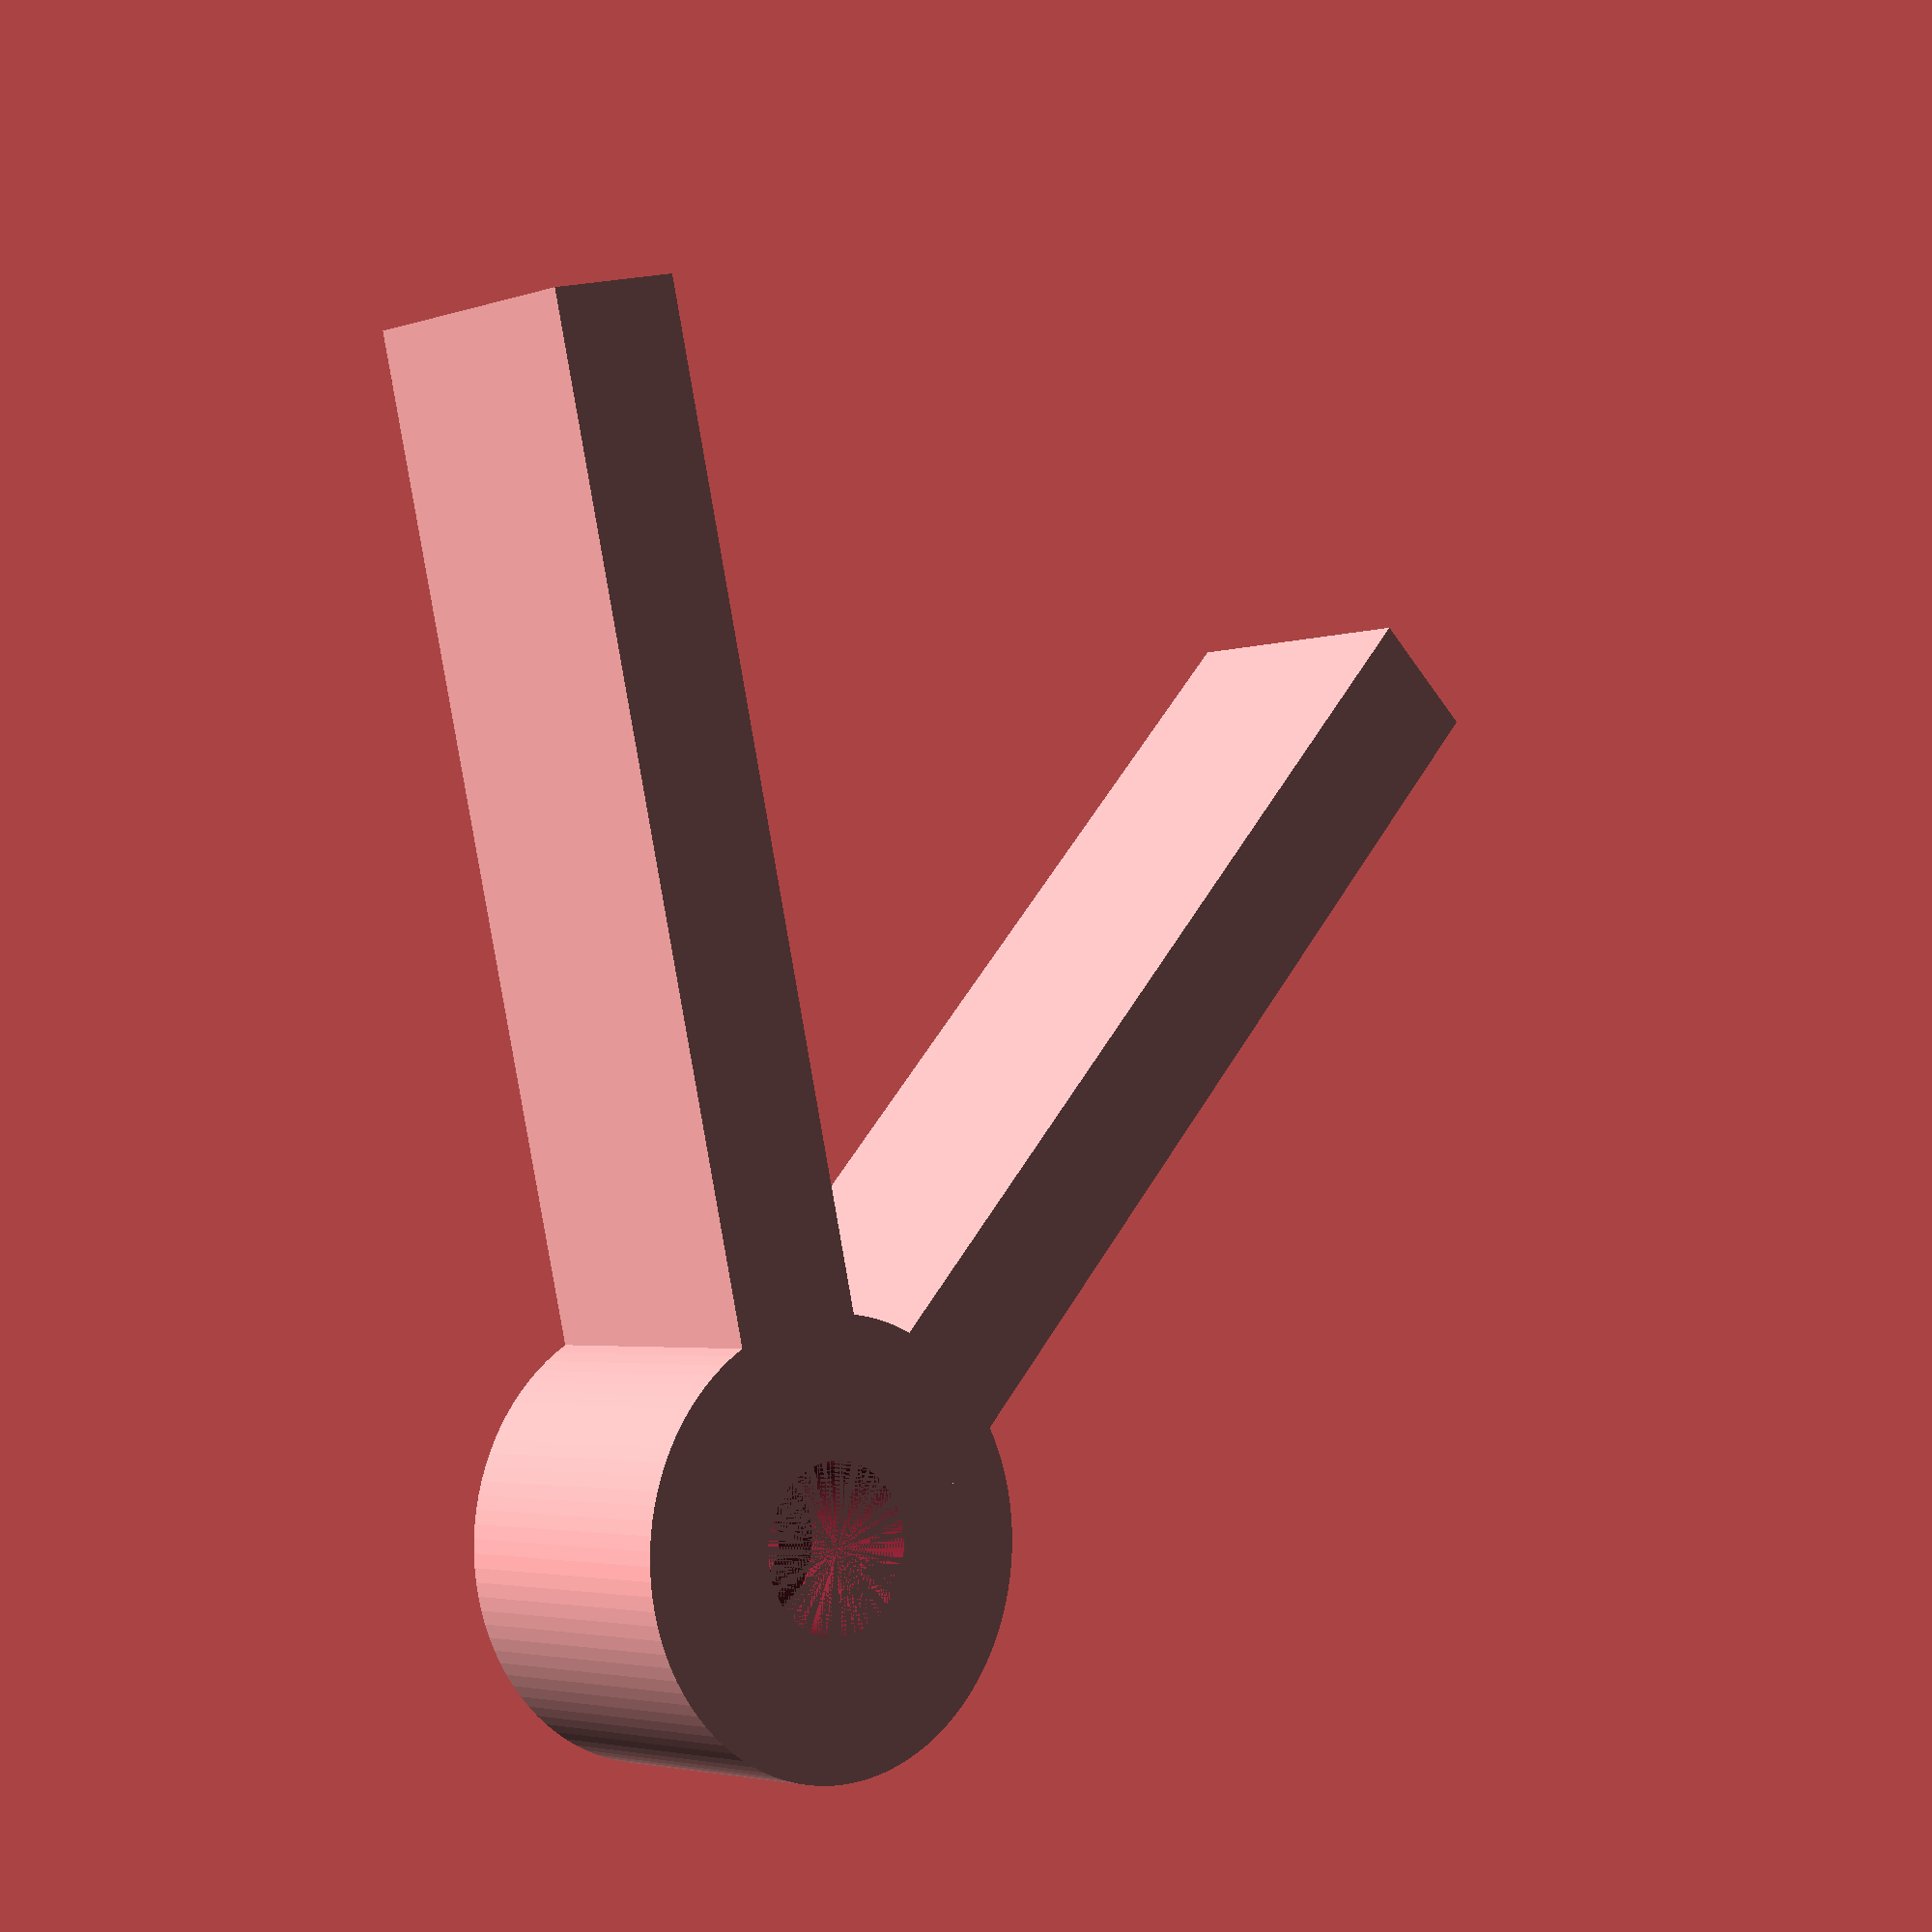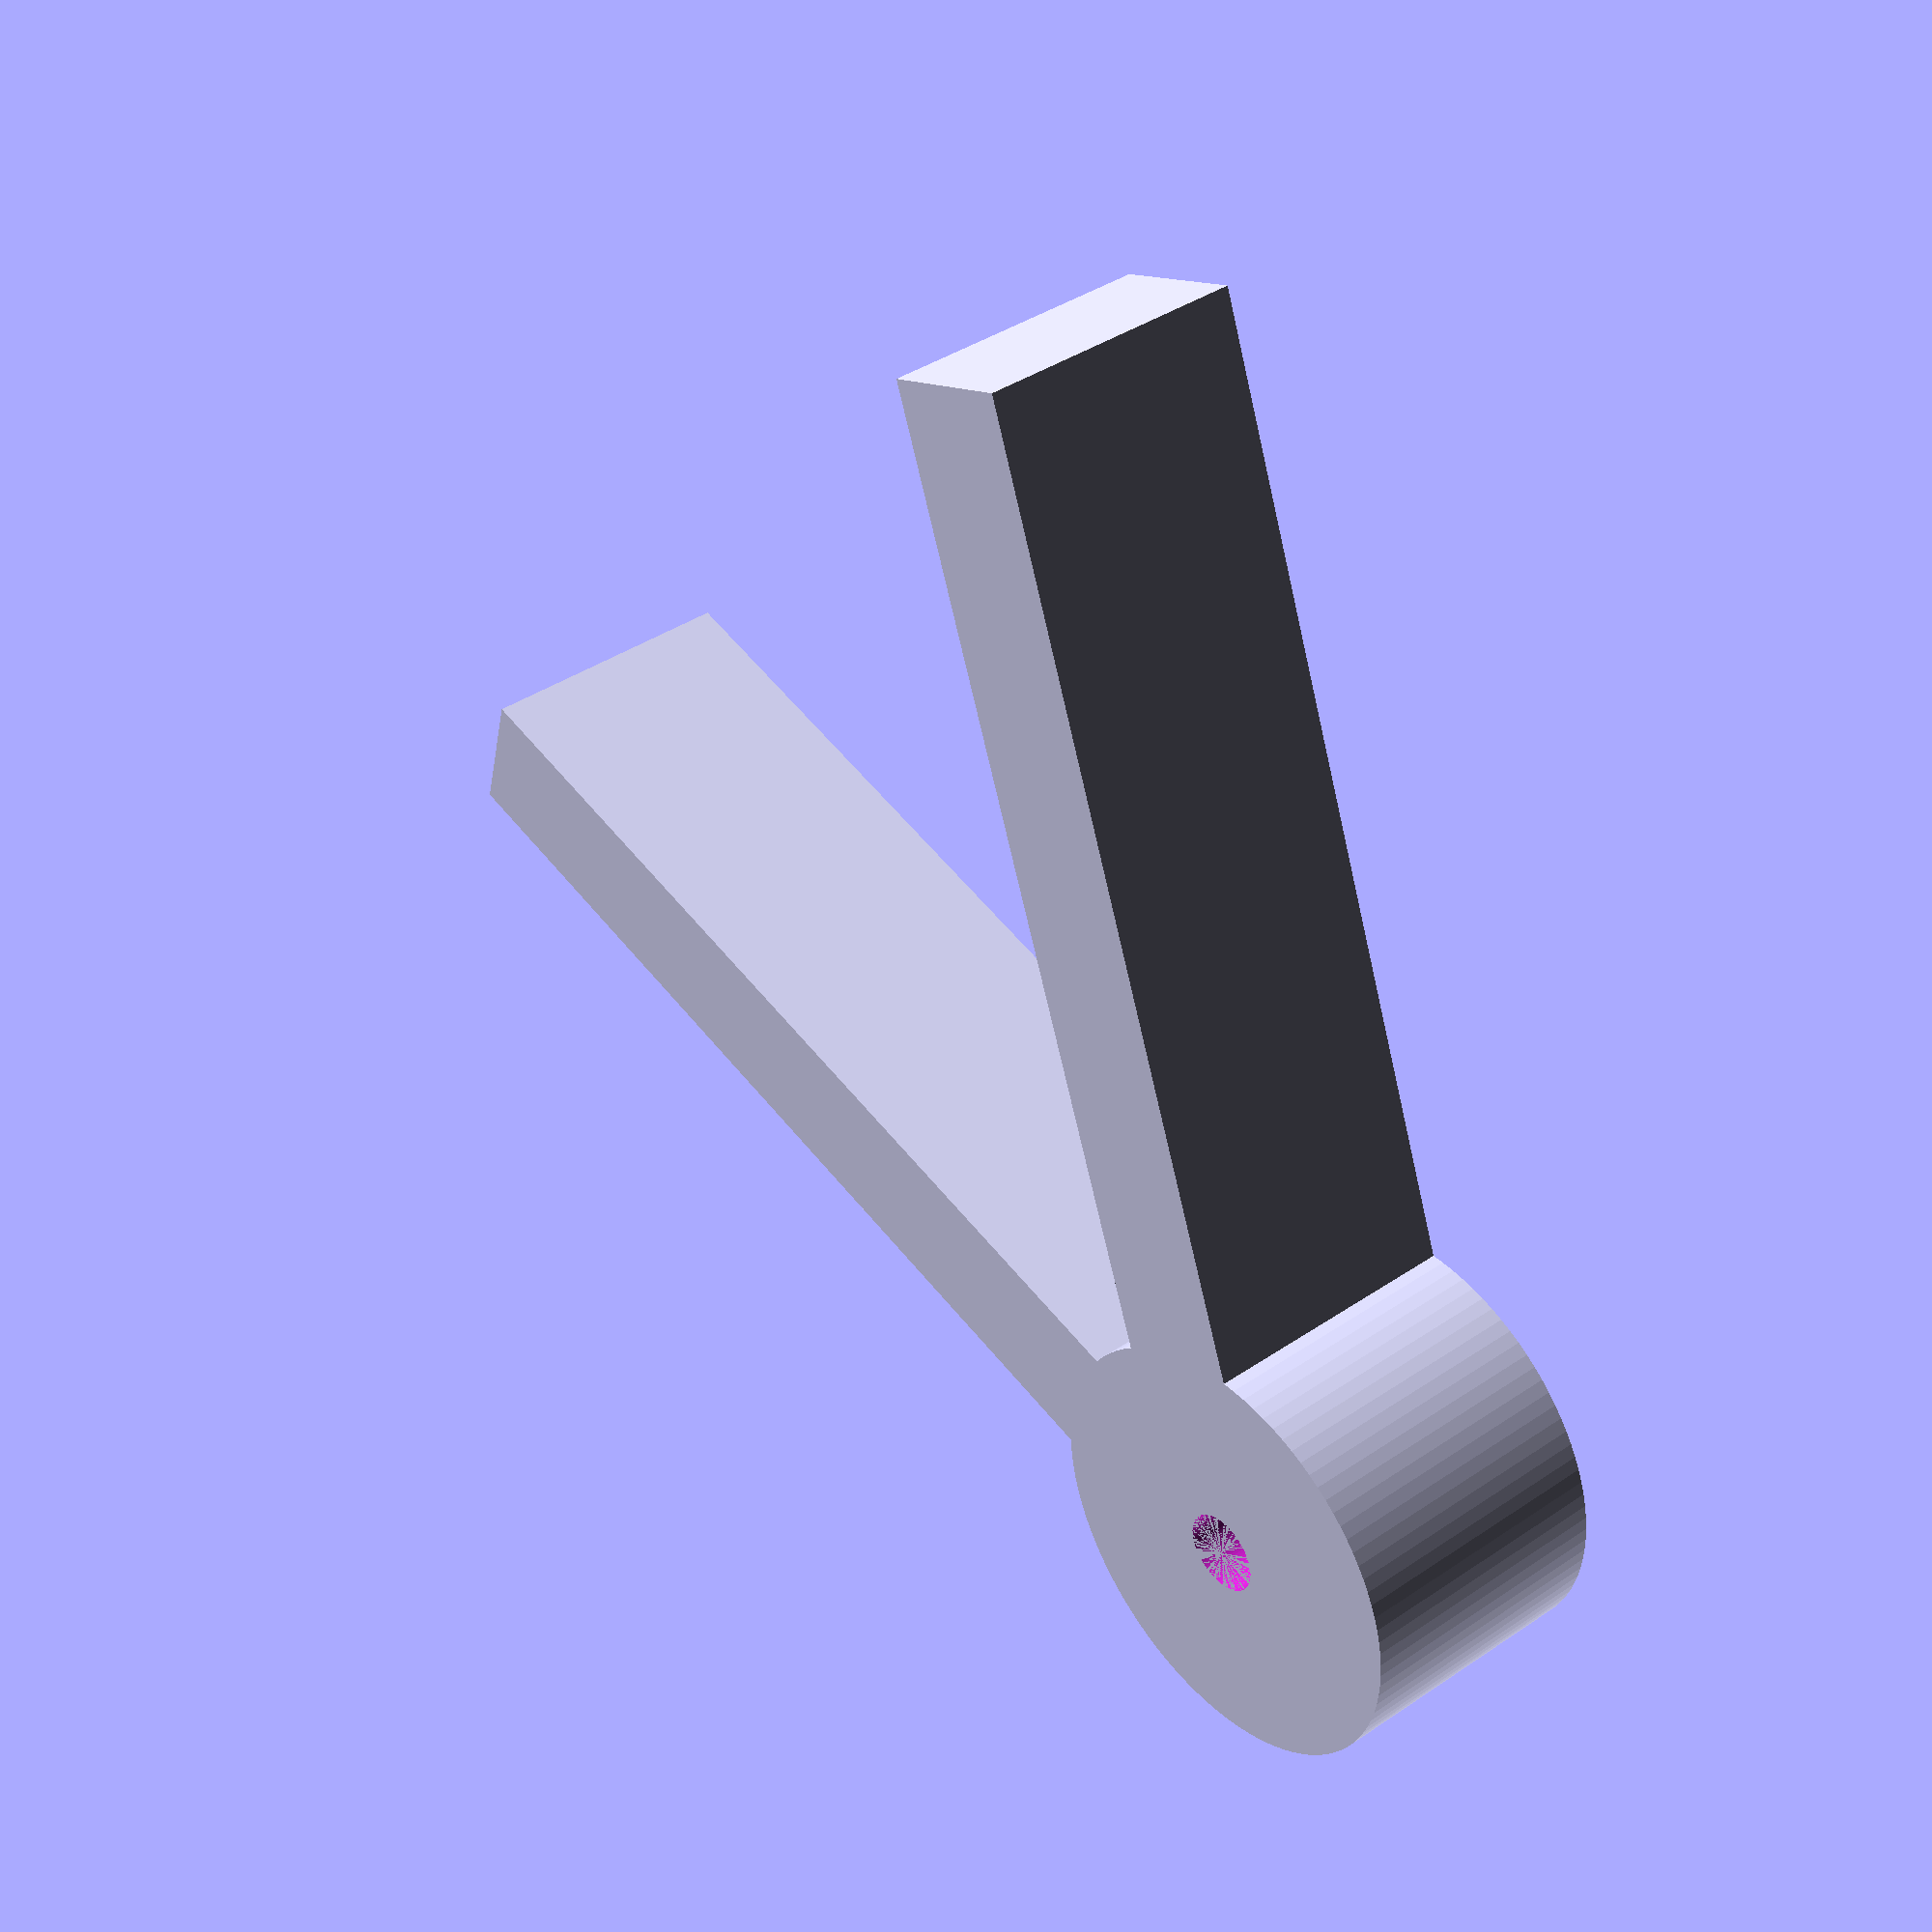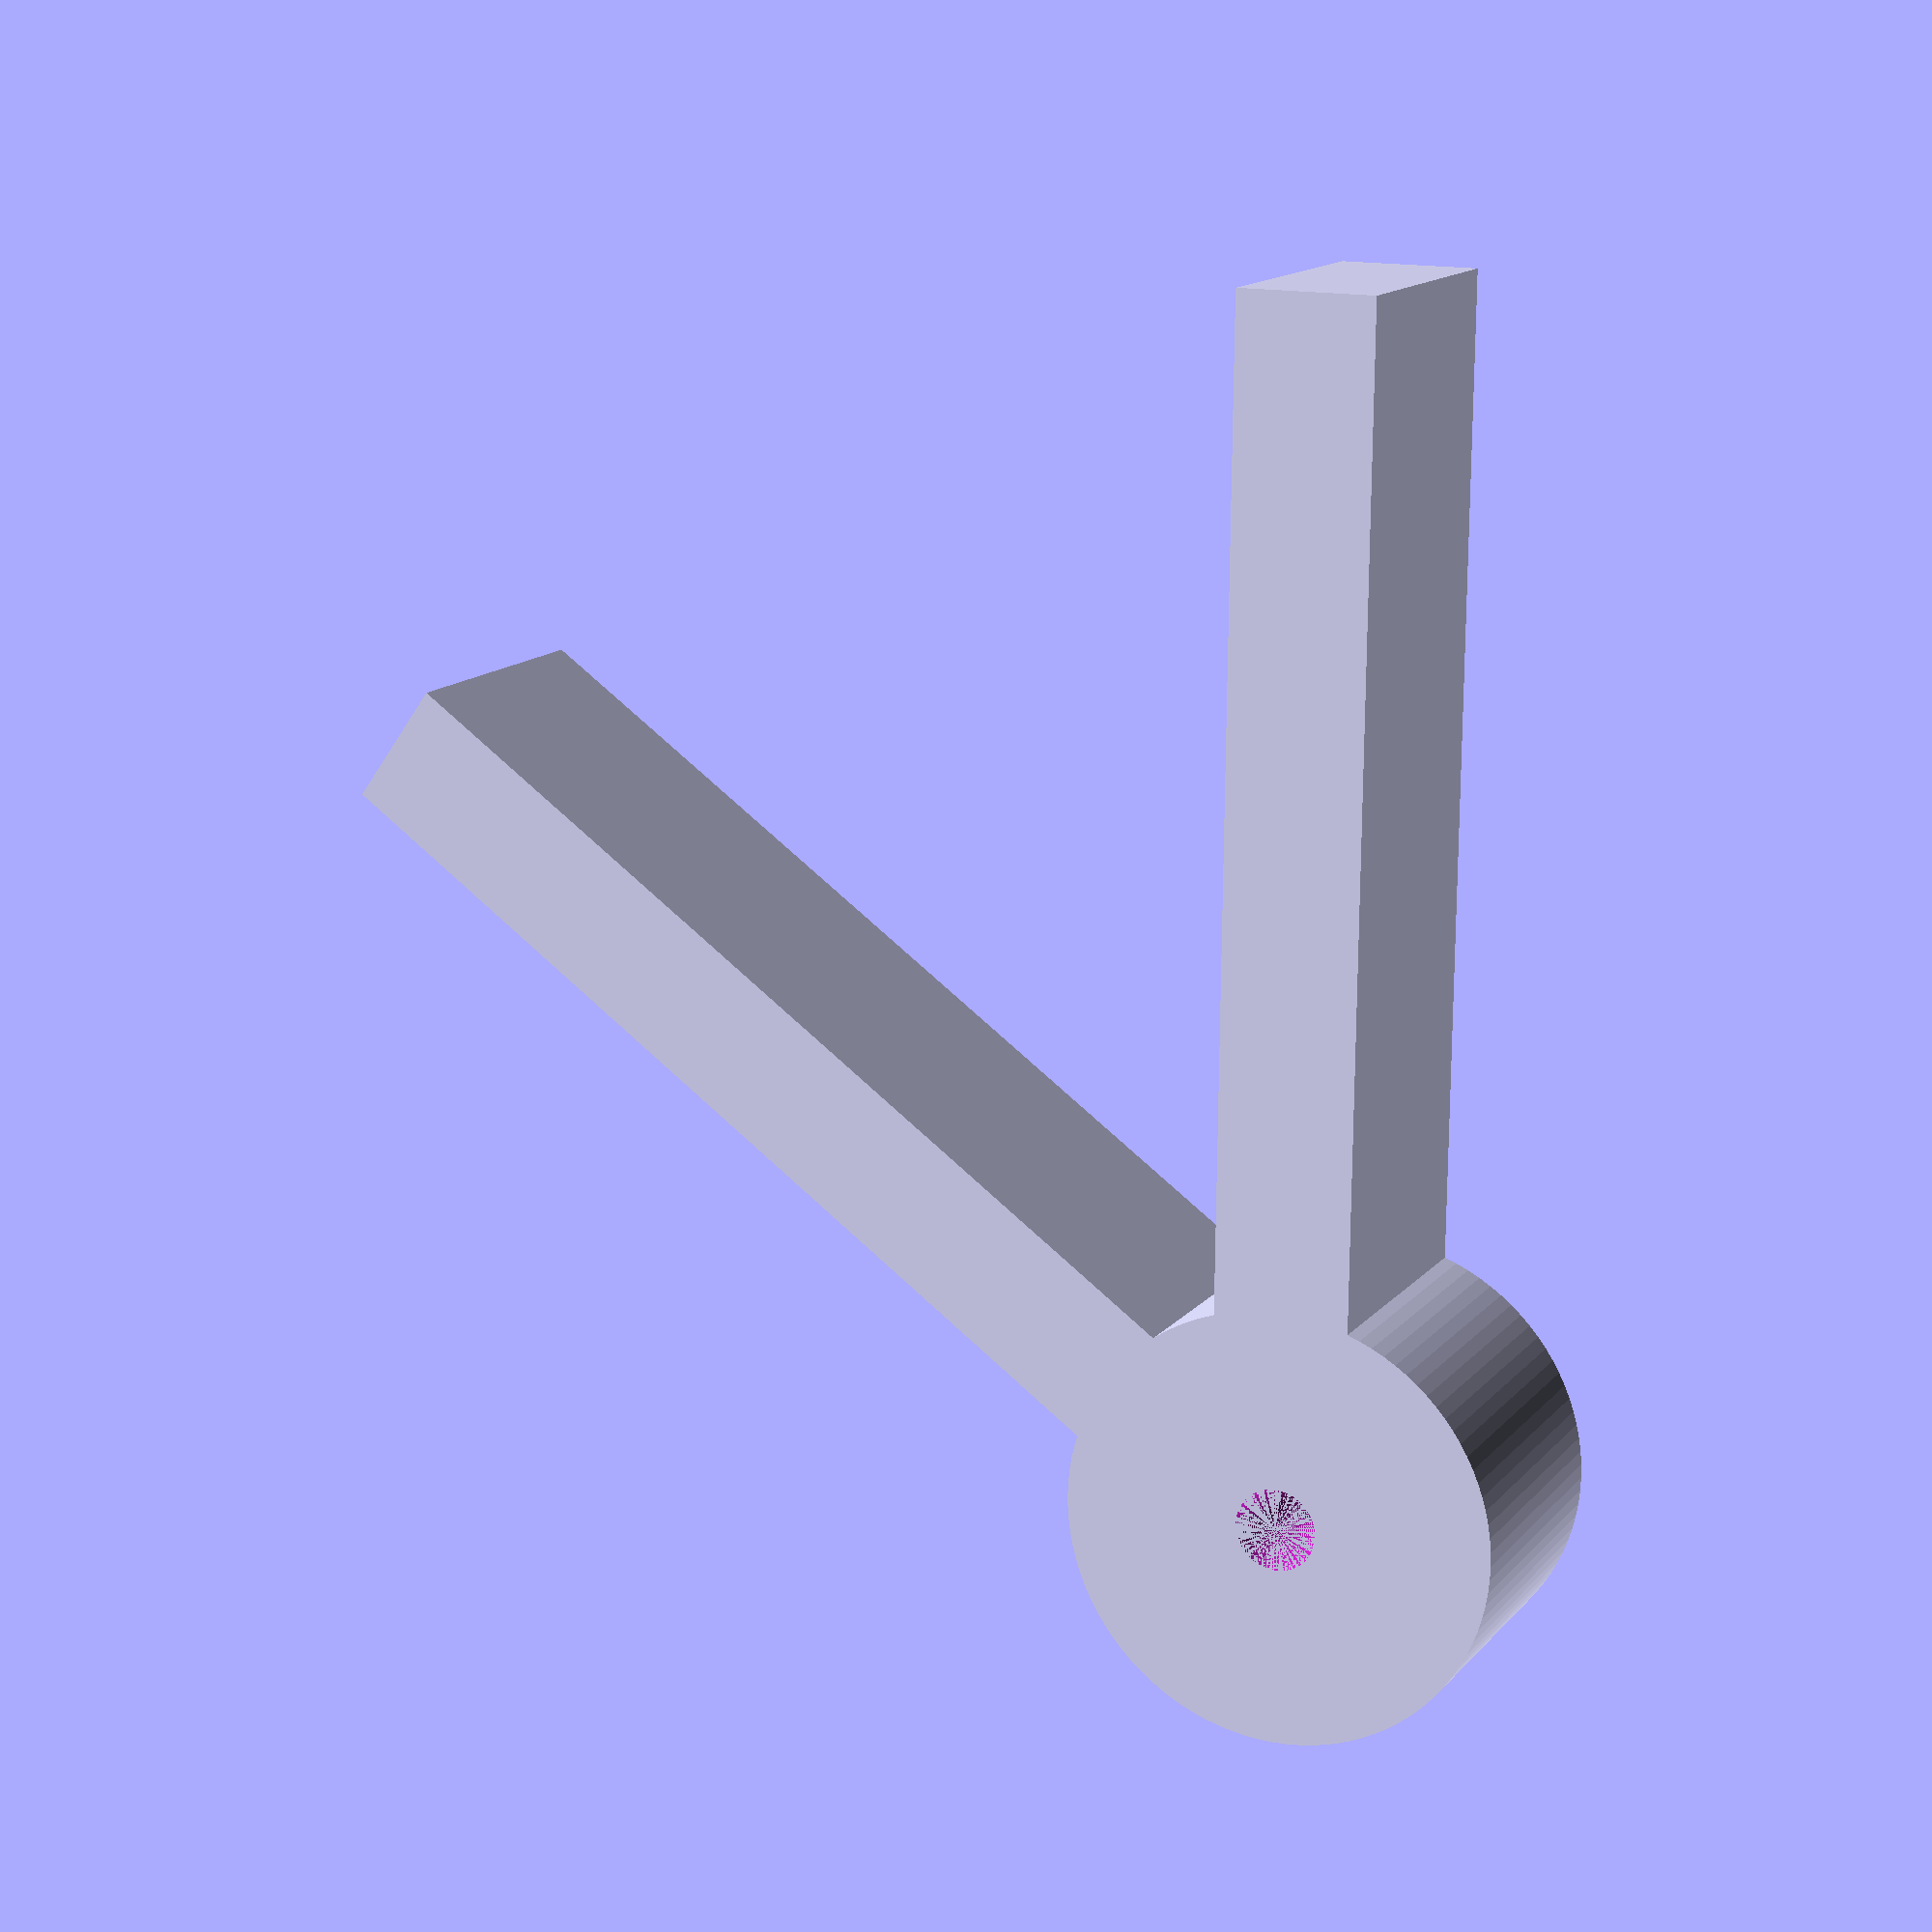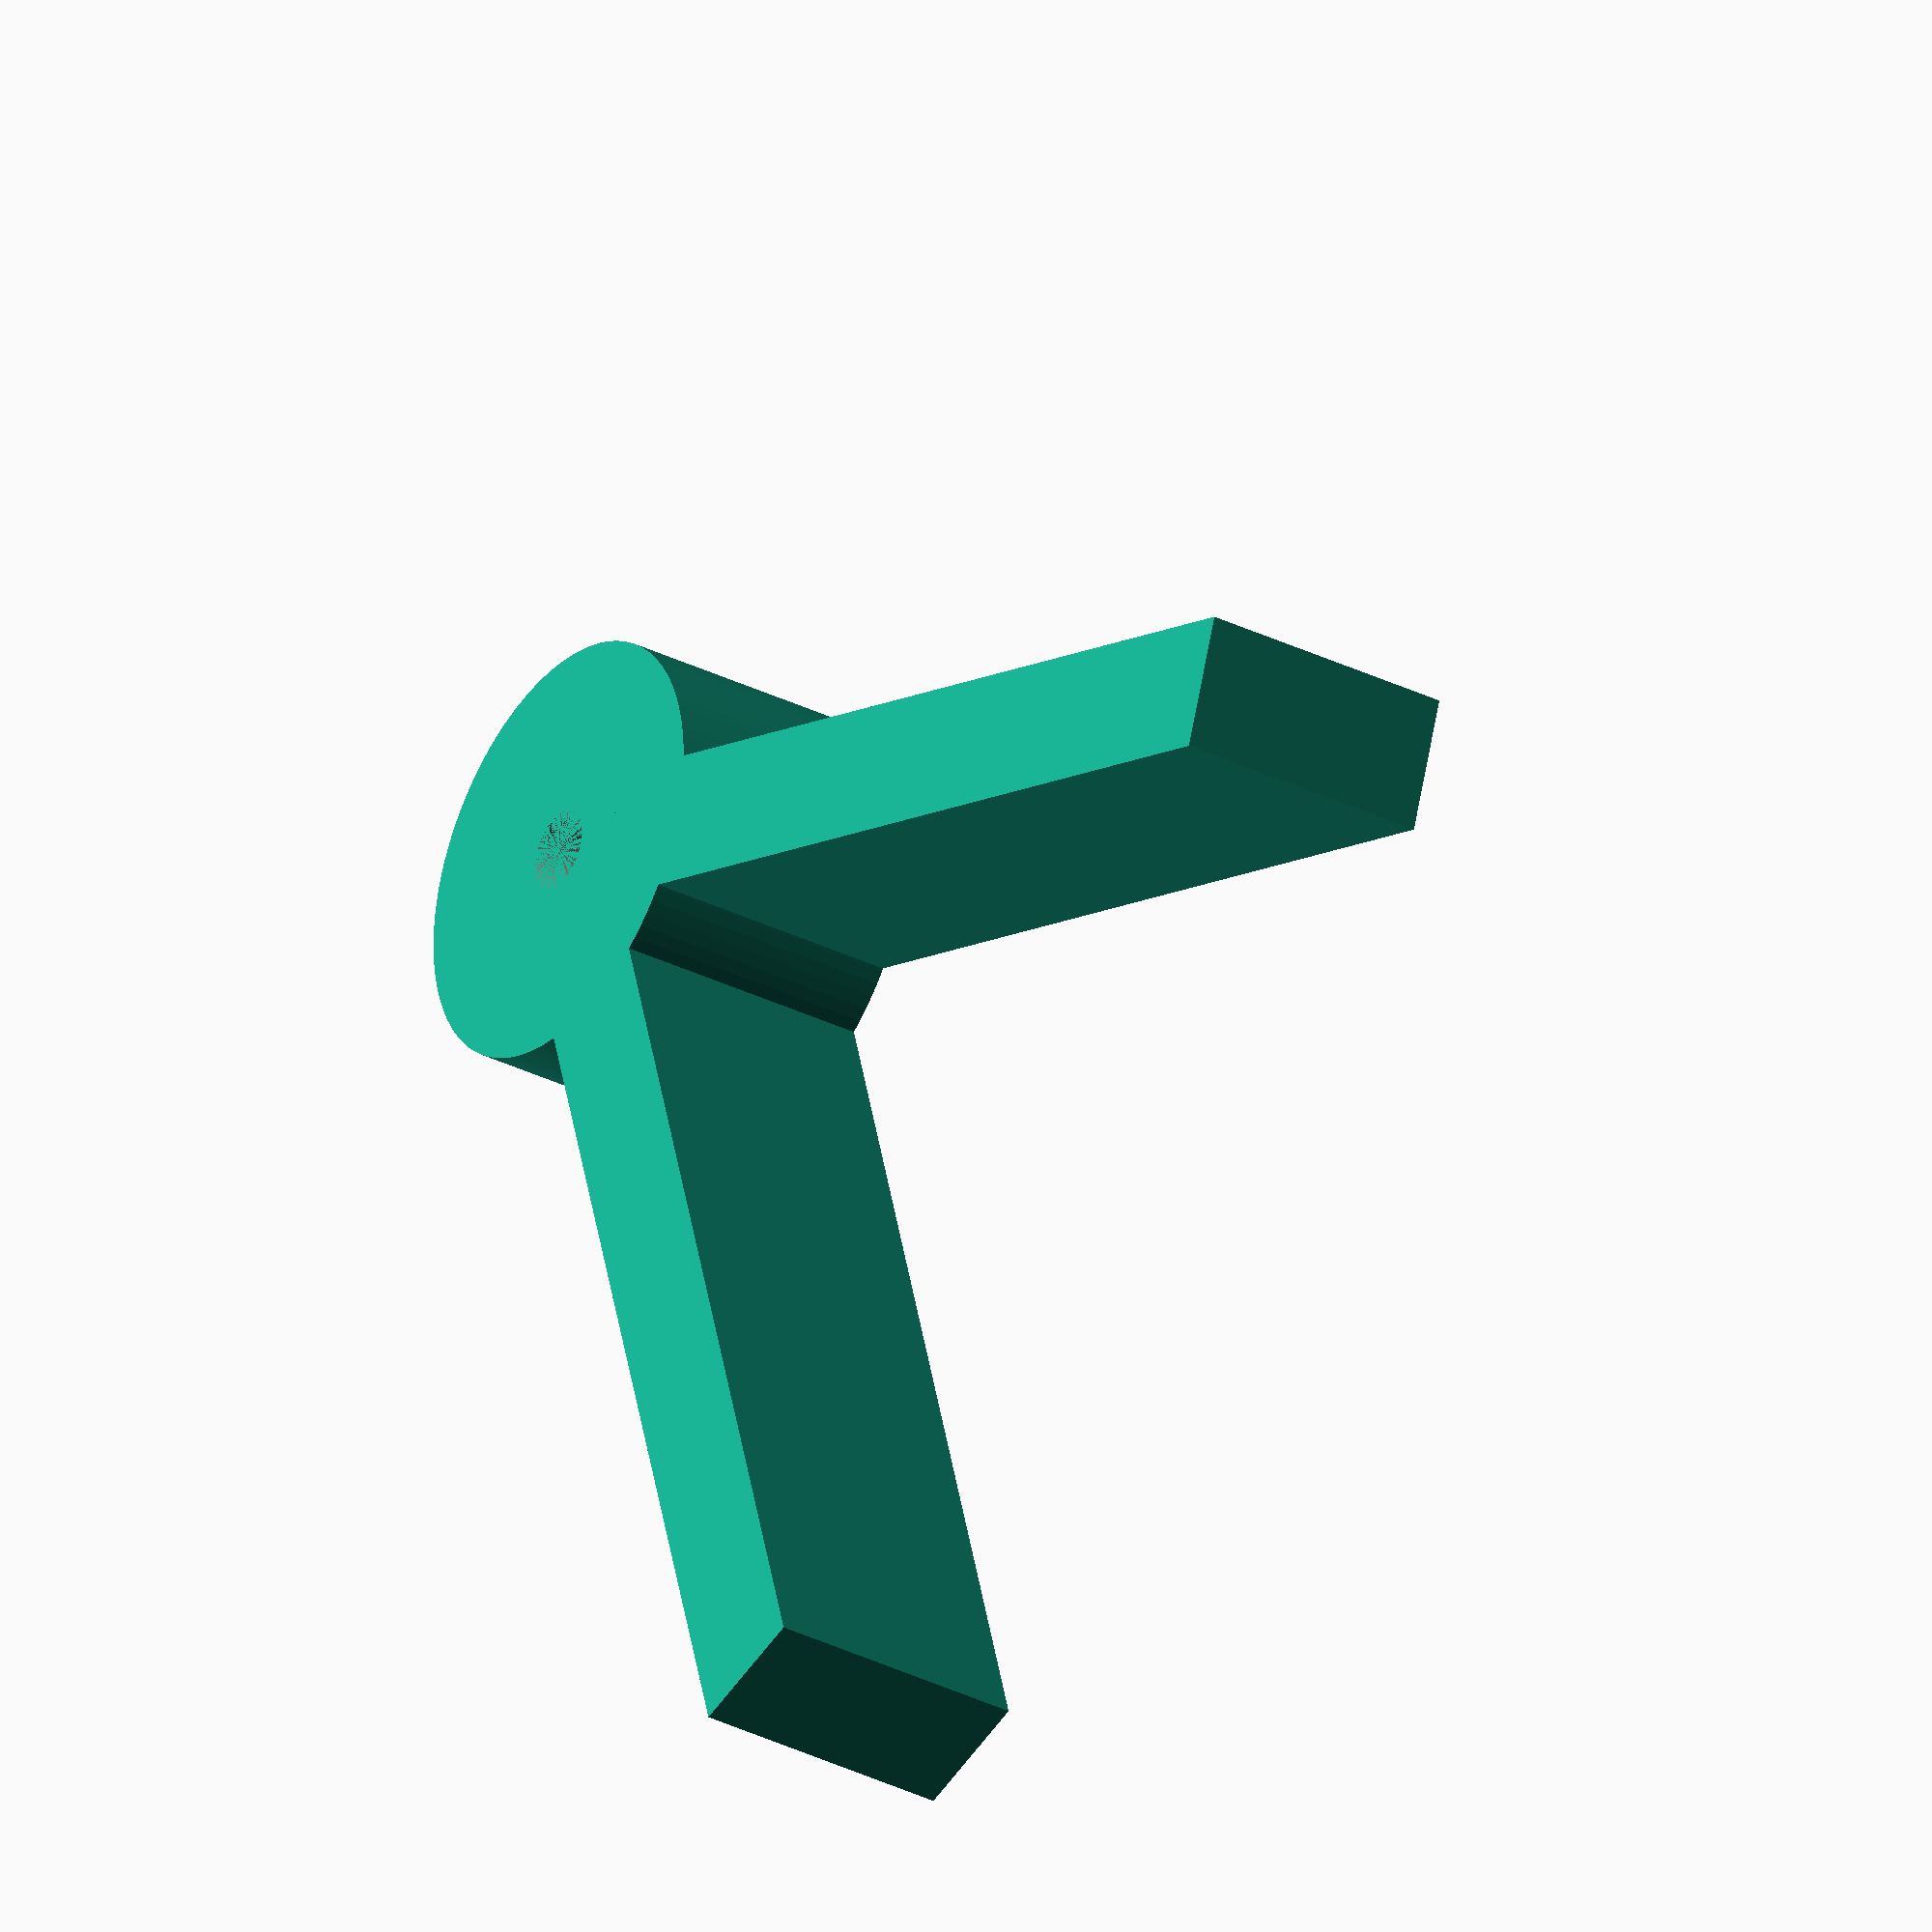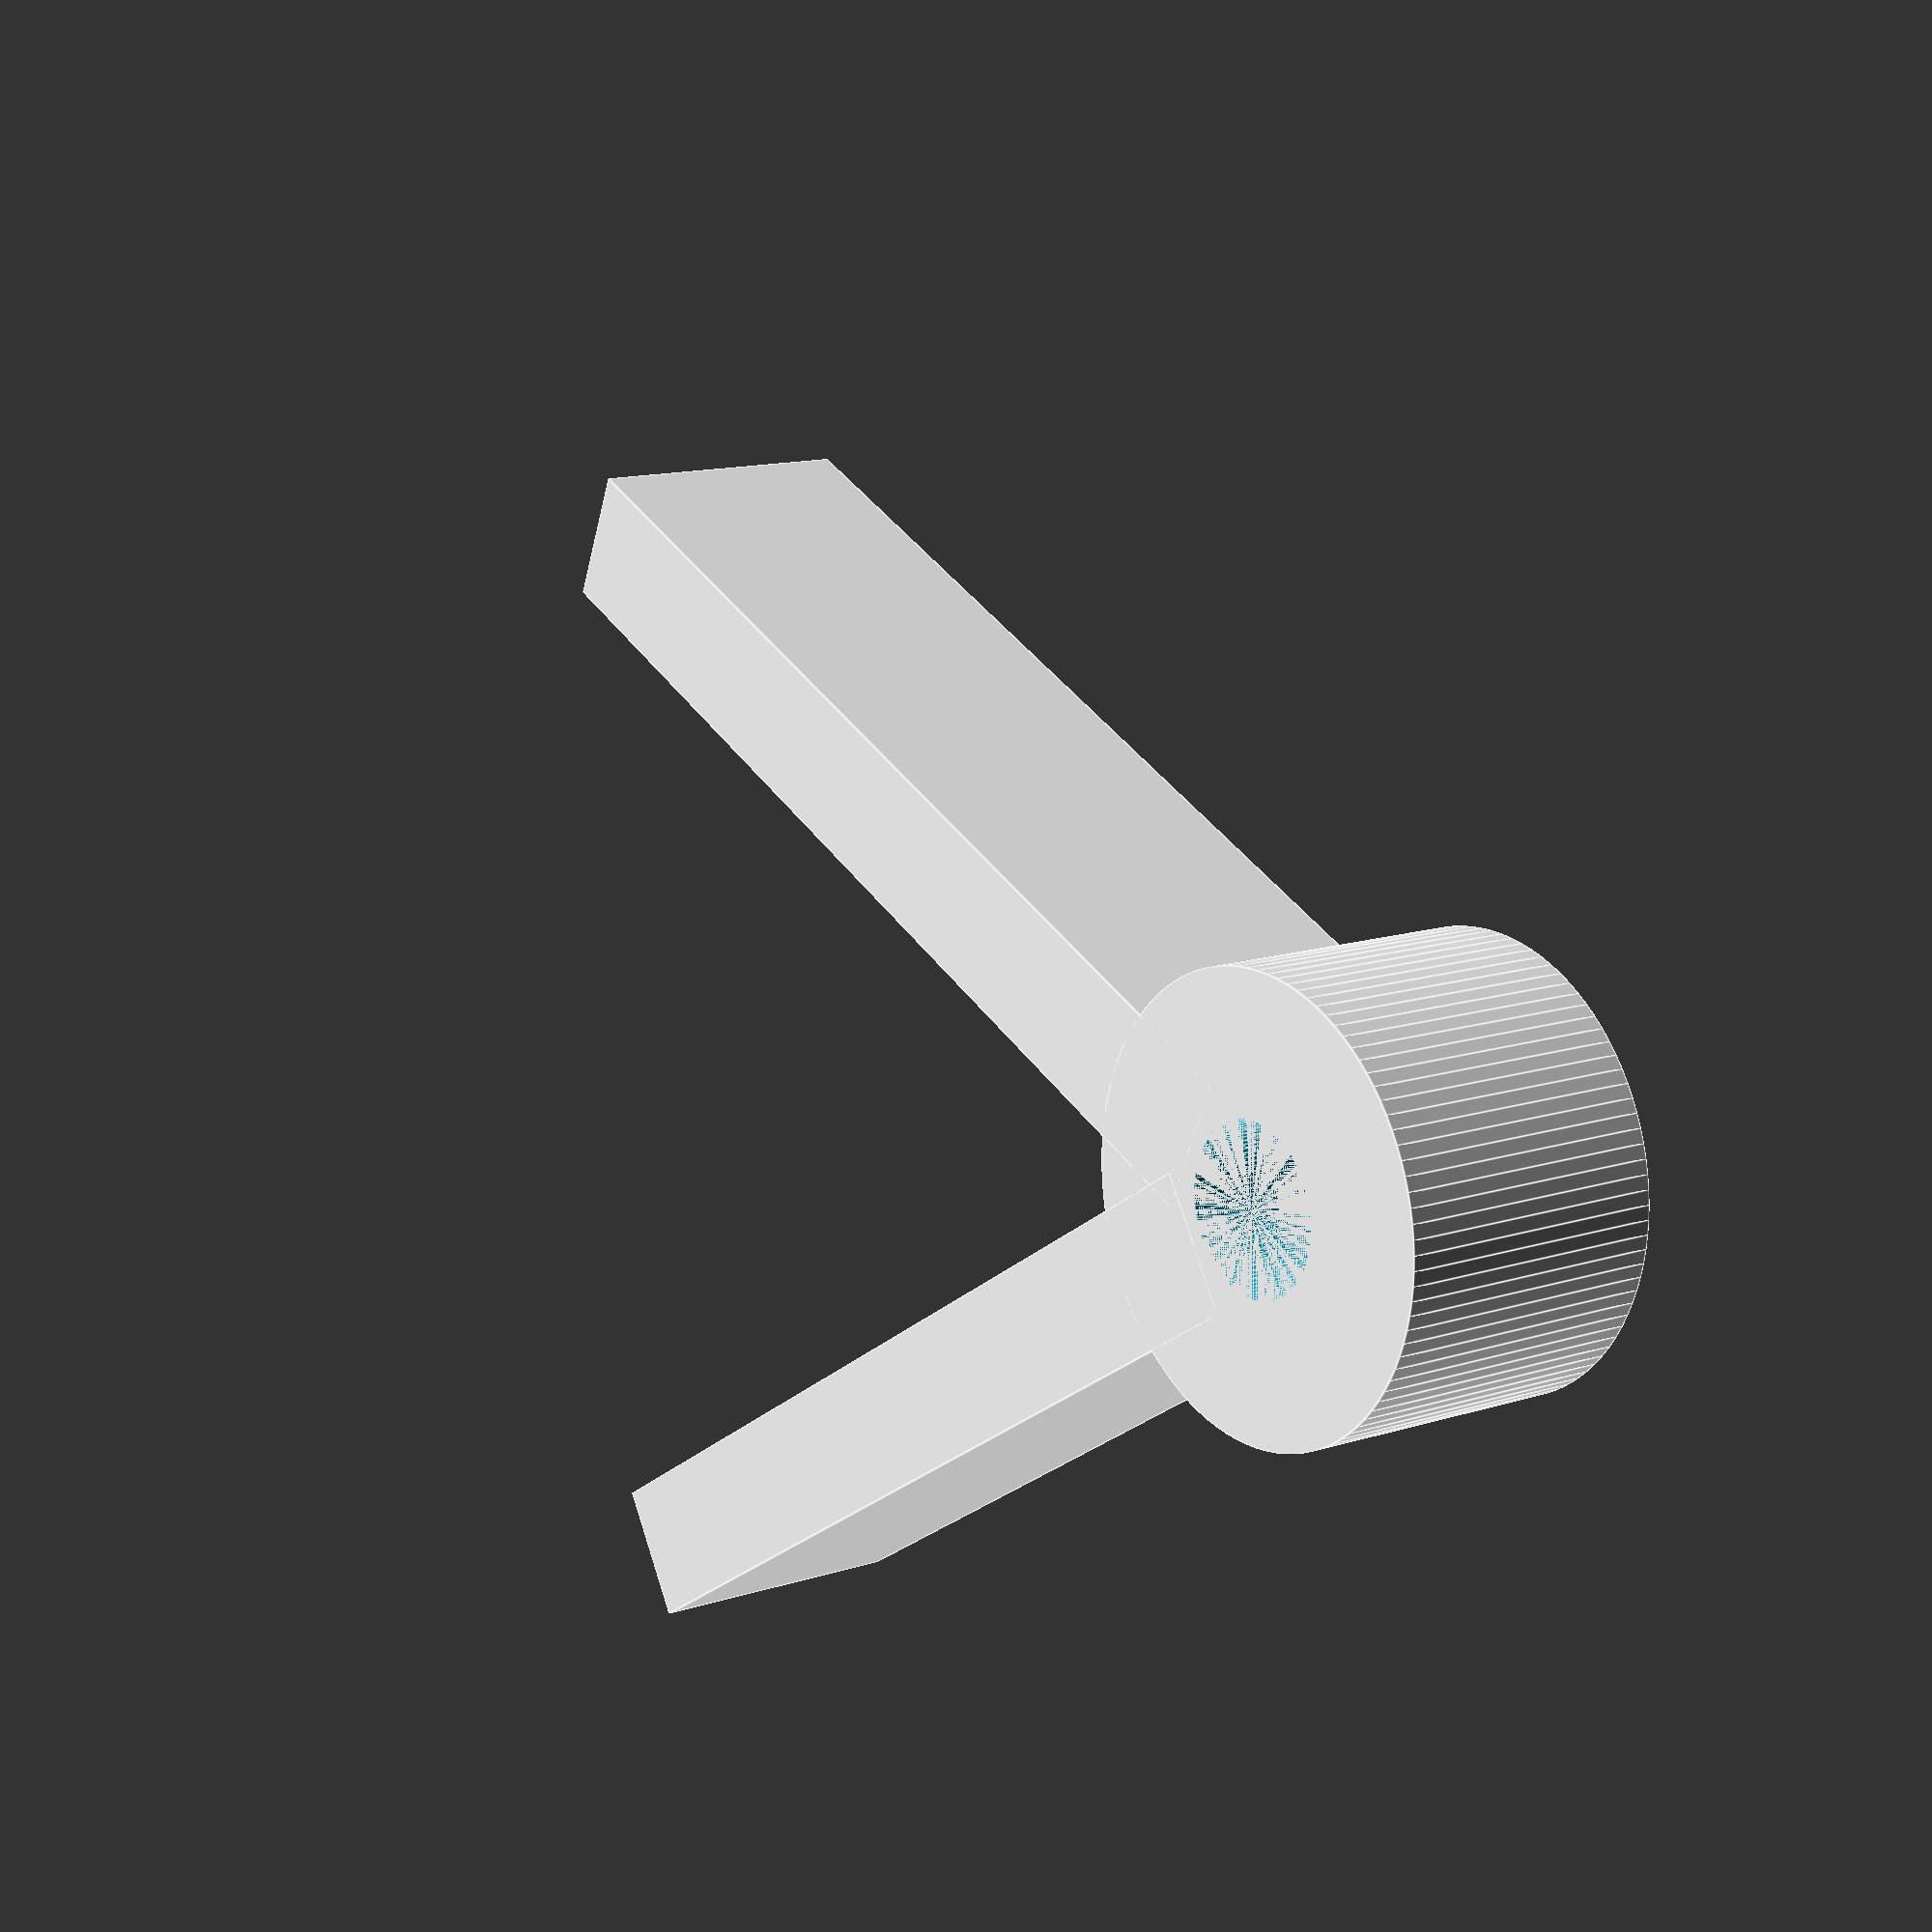
<openscad>
servoInnerDiameter = 6.0;
extensionLength = 30.0;
screwDiameter = 3;
barWidth = 5;
barAngle = 55;
$fn = 100;
module servoMount(){
    difference(){
        cylinder(d=servoInnerDiameter+10, h=10);
        cylinder(d=servoInnerDiameter, h=5);
        cylinder(d=screwDiameter, h=10);
    }
}


module drawAll(){
    union(){
        servoMount();
        translate([(servoInnerDiameter+1)/2,-barWidth/2,0])cube([extensionLength+10, barWidth, 10]);
        rotate([0,0,barAngle])translate([(servoInnerDiameter+1)/2,-barWidth/2,0])cube([extensionLength+10, barWidth, 10]);
    }
}

drawAll();
</openscad>
<views>
elev=183.5 azim=102.9 roll=41.1 proj=p view=wireframe
elev=321.0 azim=249.9 roll=49.7 proj=p view=solid
elev=166.2 azim=90.5 roll=154.9 proj=p view=solid
elev=212.4 azim=254.0 roll=124.8 proj=o view=solid
elev=346.8 azim=31.5 roll=234.2 proj=p view=edges
</views>
